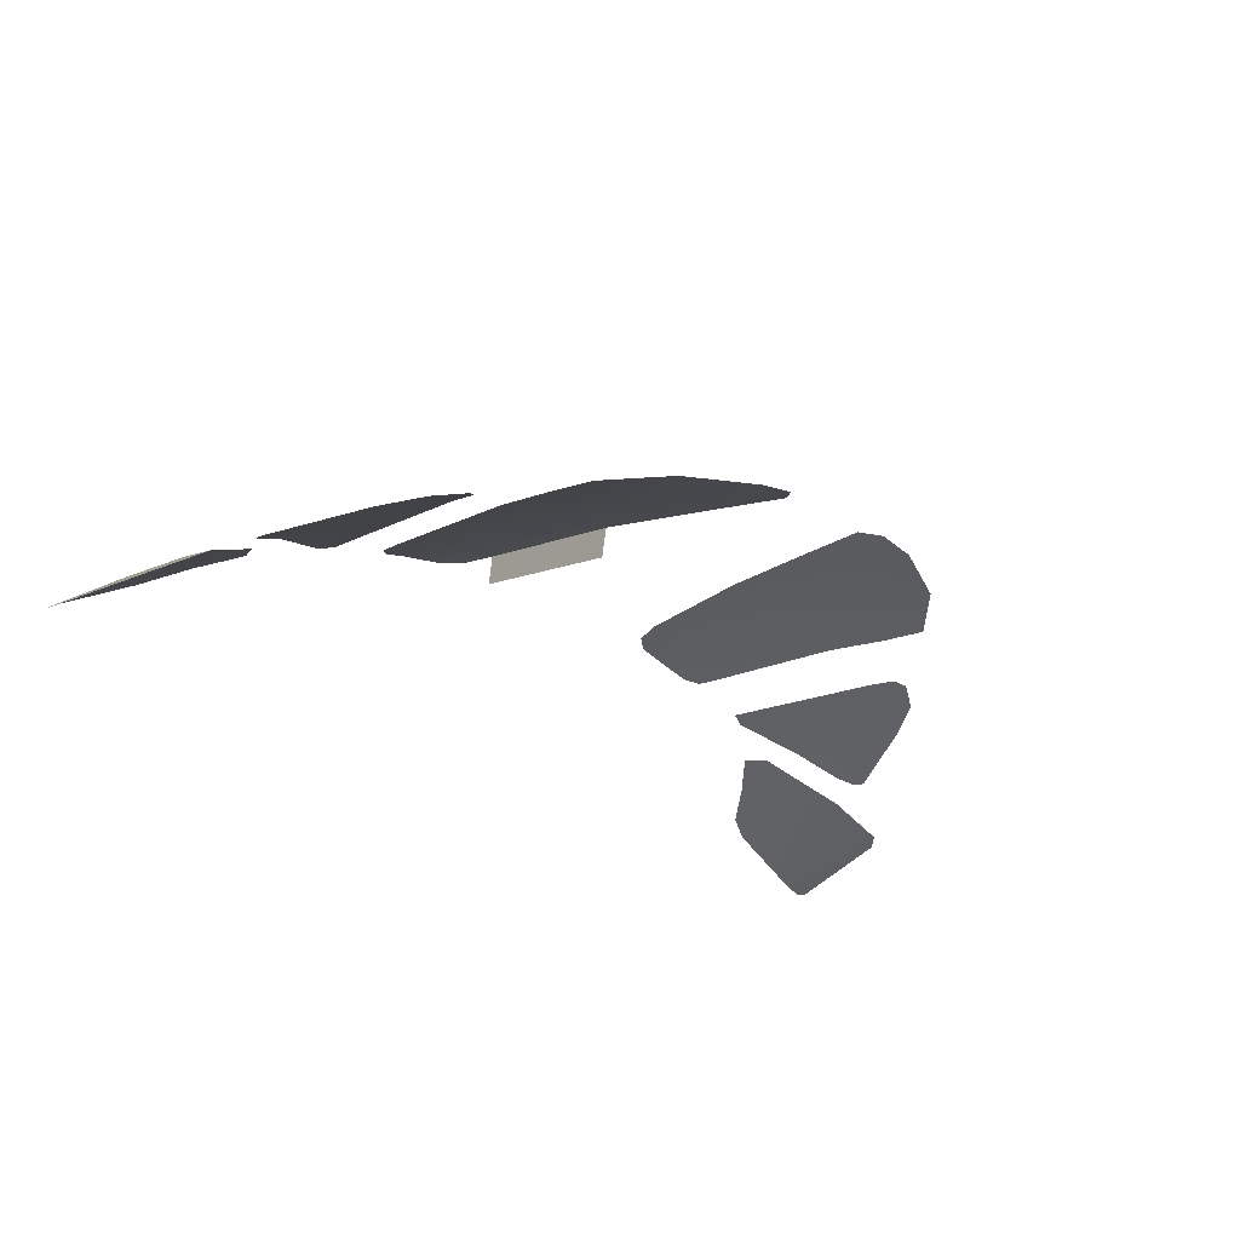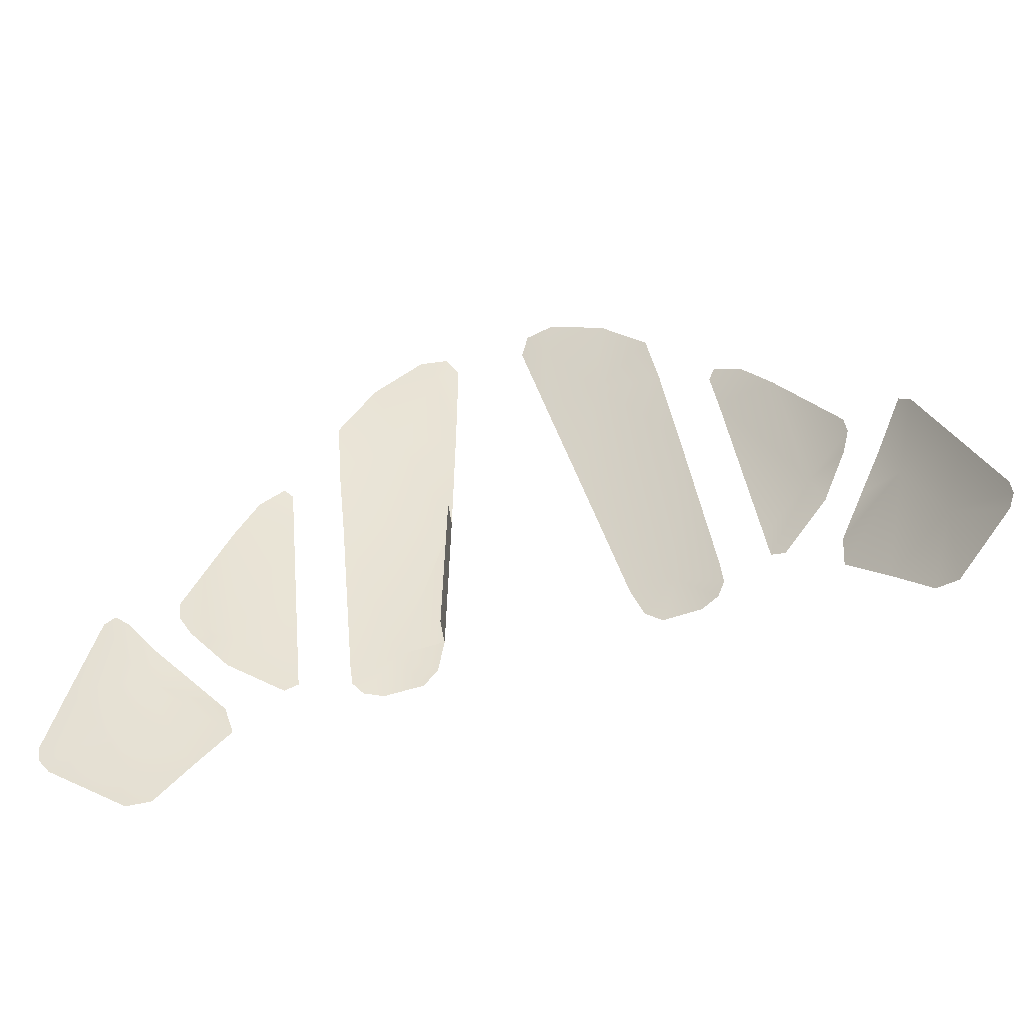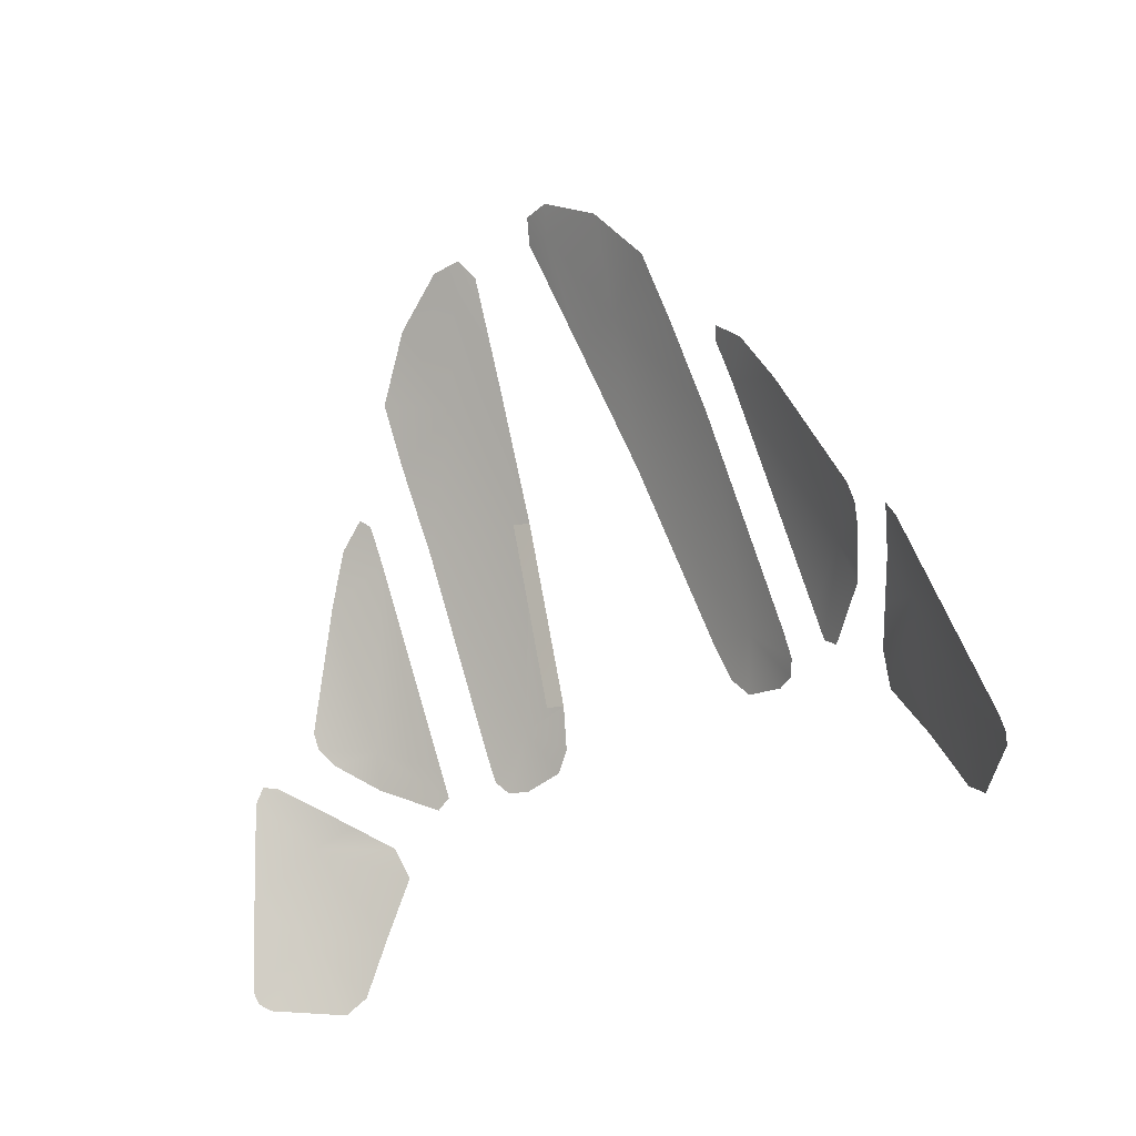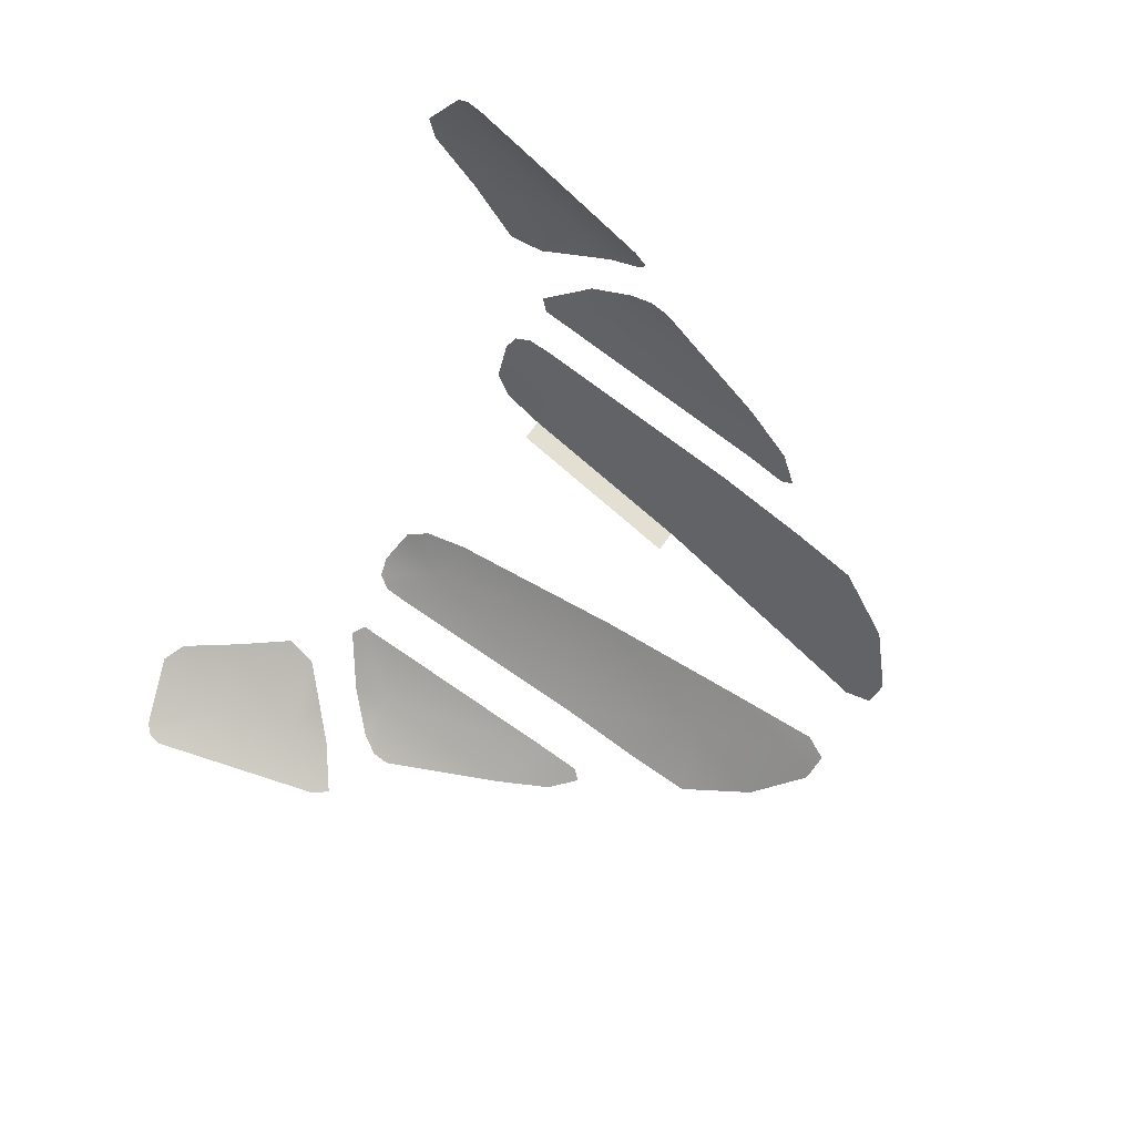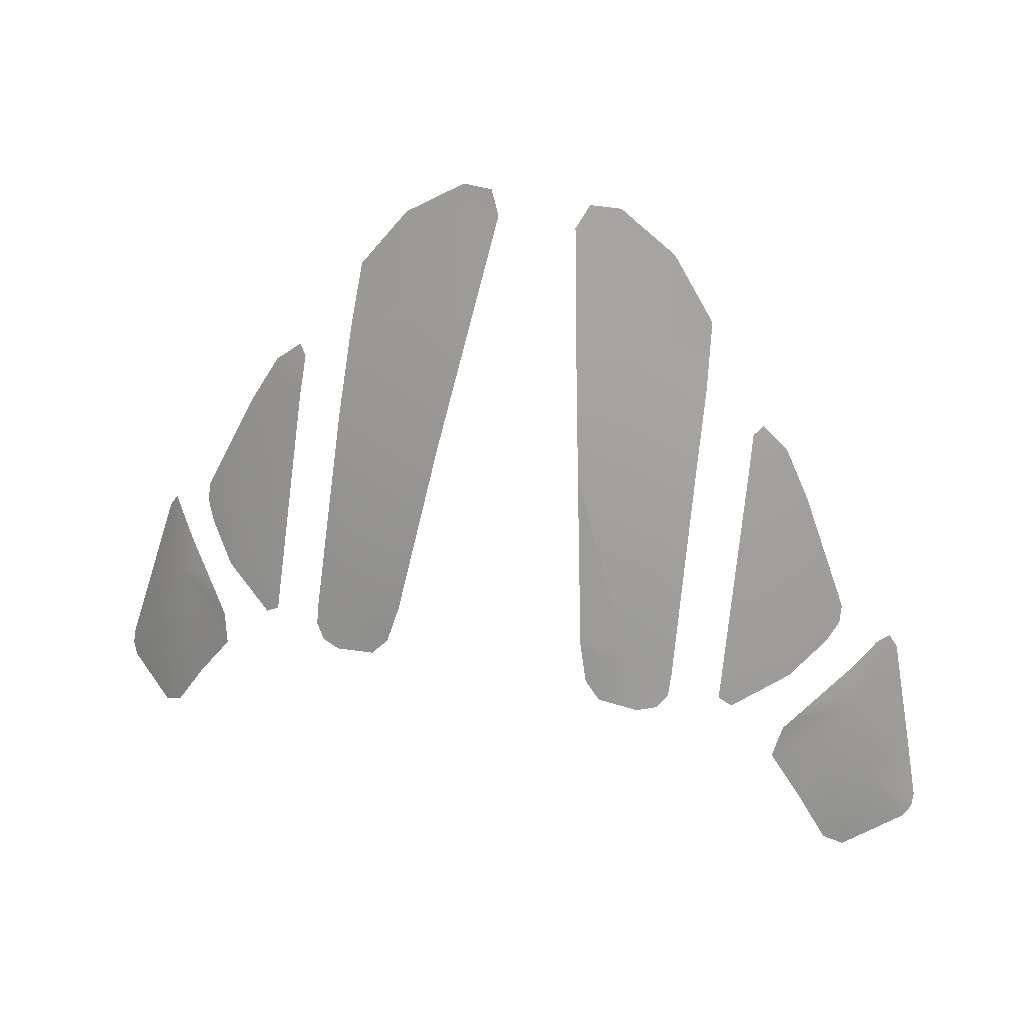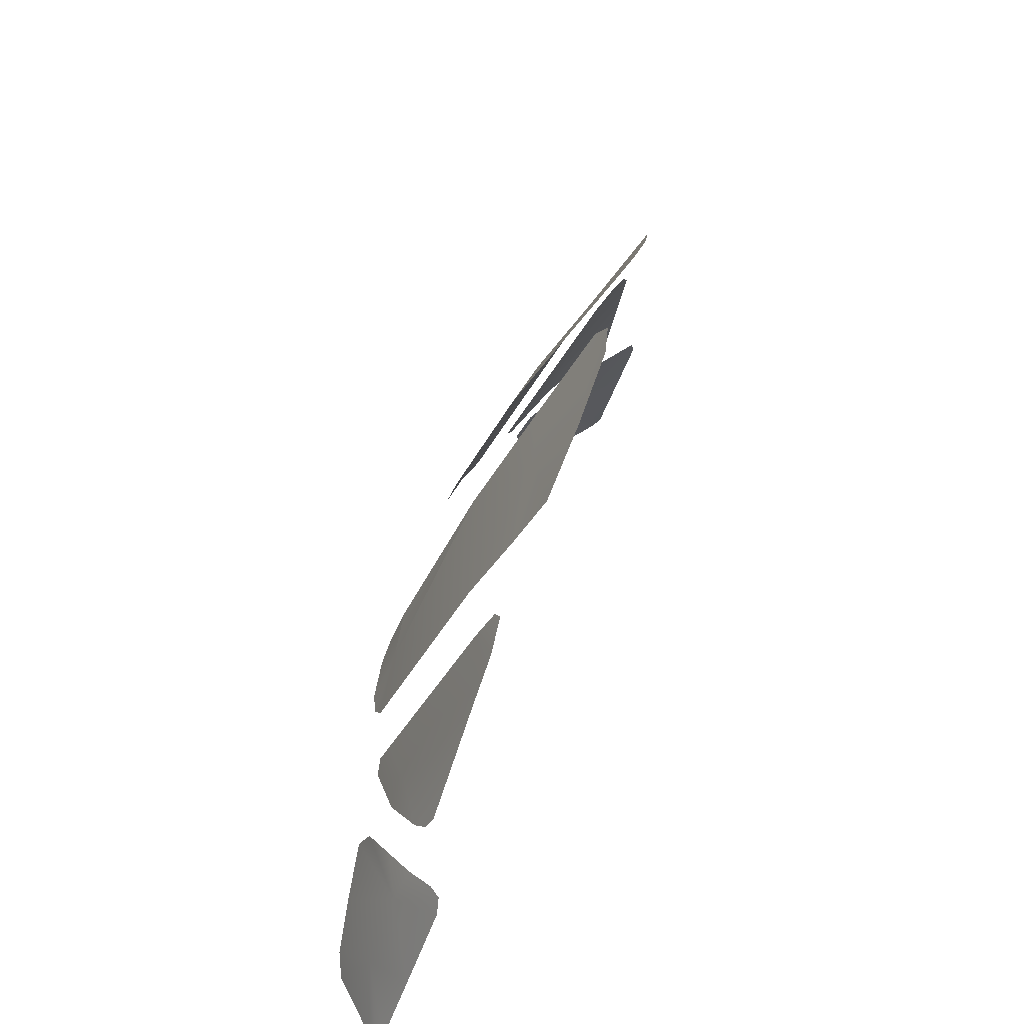
<metadata>
{"format":"obj","ext":"obj","renderer":"f3d","projection":"perspective","resolution":1024,"background":"white","views":[{"elev":-39.0,"azim":145.7,"up":"+Z"},{"elev":-72.9,"azim":-163.7,"up":"+Y"},{"elev":-28.6,"azim":-134.4,"up":"+Y"},{"elev":-46.6,"azim":64.7,"up":"+Z"},{"elev":43.4,"azim":15.5,"up":"+Y"},{"elev":47.1,"azim":105.4,"up":"+Y"}]}
</metadata>
<code>
v  0.0323 1.542 0.2307
v  0.0239 1.599 0.2067
v  0.0253 1.603 0.2155
v  0.0336 1.546 0.2397
v  0.1035 1.544 0.2175
v  0.1167 1.541 0.2102
v  0.12 1.546 0.2052
v  0.1199 1.552 0.2024
v  0.0644 1.603 0.2055
v  0.0635 1.631 0.1906
v  0.0391 1.644 0.1911
v  0.0449 1.603 0.2117
v  0.1168 1.485 0.2367
v  0.1395 1.486 0.2213
v  0.1308 1.516 0.2141
v  0.1071 1.513 0.2305
v  0.1172 1.521 0.2198
v  0.0186 1.644 0.195
v  0.1348 1.462 0.2348
v  0.1548 1.464 0.2176
v  0.138 1.535 0.1956
v  0.1342 1.535 0.1995
v  0.1269 1.529 0.2095
v  0.1412 1.53 0.1954
v  0.0503 1.542 0.2383
v  0.0662 1.536 0.2358
v  0.037 1.533 0.2444
v  0.0424 1.526 0.2461
v  0.1277 1.467 0.2375
v  0.1049 1.503 0.2356
v  0.1573 1.47 0.2115
v  0.1499 1.498 0.204
v  0.1572 1.466 0.214
v  0.0881 1.523 0.2332
v  0.1061 1.532 0.222
v  0.0834 1.526 0.2336
v  0.0832 1.535 0.2295
v  0.0816 1.603 0.1985
v  0.1022 1.592 0.1938
v  0.0929 1.609 0.19
v  0.0838 1.617 0.1895
v  0.0811 1.615 0.1921
v  0.062 1.651 0.1804
v  0.0468 1.672 0.1745
v  0.0561 1.523 0.2449
v  0.0626 1.524 0.2422
v  0.066 1.528 0.2392
v  0.0133 1.679 0.1779
v  0.0227 1.676 0.1767
v  0.017 1.685 0.1732
v  0.0272 1.685 0.1714
v  -0.1036 1.544 0.2175
v  -0.12 1.552 0.2024
v  -0.1201 1.546 0.2052
v  -0.1167 1.541 0.2102
v  -0.0645 1.603 0.2055
v  -0.0449 1.603 0.2117
v  -0.0391 1.644 0.1911
v  -0.0635 1.631 0.1906
v  -0.1169 1.485 0.2367
v  -0.1309 1.516 0.2141
v  -0.1395 1.486 0.2213
v  -0.1072 1.513 0.2305
v  -0.1172 1.521 0.2198
v  -0.0253 1.603 0.2155
v  -0.0187 1.644 0.195
v  -0.1349 1.462 0.2348
v  -0.1549 1.464 0.2176
v  -0.138 1.535 0.1956
v  -0.1413 1.53 0.1954
v  -0.1269 1.529 0.2095
v  -0.0503 1.542 0.2383
v  -0.0662 1.536 0.2358
v  -0.0337 1.546 0.2397
v  -0.037 1.533 0.2444
v  -0.0425 1.526 0.2461
v  -0.1277 1.467 0.2375
v  -0.105 1.503 0.2356
v  -0.1499 1.498 0.204
v  -0.1574 1.47 0.2115
v  -0.1573 1.466 0.214
v  -0.0882 1.523 0.2332
v  -0.1061 1.532 0.222
v  -0.0835 1.526 0.2336
v  -0.0833 1.535 0.2295
v  -0.0817 1.603 0.1985
v  -0.093 1.609 0.19
v  -0.1022 1.592 0.1938
v  -0.0811 1.615 0.1921
v  -0.0839 1.617 0.1895
v  -0.062 1.651 0.1804
v  -0.0468 1.672 0.1745
v  -0.066 1.528 0.2392
v  -0.0627 1.524 0.2422
v  -0.0562 1.523 0.2449
v  -0.0133 1.679 0.1779
v  -0.0228 1.676 0.1767
v  -0.017 1.685 0.1732
v  -0.0272 1.685 0.1714
g windows
f 1 2 3 4
f 5 6 7
f 5 7 8
f 9 10 11
f 9 11 12
f 13 14 15
f 16 15 17
f 11 18 3 12
f 19 20 14
f 21 22 23
f 21 23 15
f 21 15 24
f 25 26 9
f 25 9 12
f 25 12 3
f 25 3 4
f 27 28 25
f 27 25 4
f 14 13 29
f 30 15 16
f 30 13 15
f 14 31 32
f 32 24 15 14
f 33 31 14
f 20 33 14
f 15 23 17
f 34 35 5
f 6 5 35
f 36 34 5
f 36 5 37
f 38 39 40
f 29 19 14
f 8 39 5
f 5 38 37
f 40 41 42
f 40 42 38
f 43 44 11
f 43 11 10
f 25 45 46
f 25 46 47
f 25 47 26
f 48 18 49
f 49 18 11
f 28 45 25
f 50 48 49
f 51 50 49
f 51 49 44
f 11 44 49
f 5 39 38
f 52 53 54
f 52 54 55
f 56 57 58
f 56 58 59
f 60 61 62
f 63 64 61
f 58 57 65 66
f 67 62 68
f 69 70 61
f 69 61 71
f 72 57 56
f 72 56 73
f 72 74 65
f 72 65 57
f 75 74 72
f 75 72 76
f 62 77 60
f 78 63 61
f 78 61 60
f 62 79 80
f 79 62 61 70
f 81 62 80
f 68 62 81
f 61 64 71
f 82 52 83
f 55 83 52
f 84 52 82
f 84 85 52
f 86 87 88
f 77 62 67
f 53 52 88
f 52 85 86
f 87 86 89
f 87 89 90
f 91 58 92
f 91 59 58
f 72 73 93
f 72 93 94
f 72 94 95
f 96 97 66
f 97 58 66
f 76 72 95
f 98 97 96
f 99 92 97
f 99 97 98
f 58 97 92
f 52 86 88

</code>
